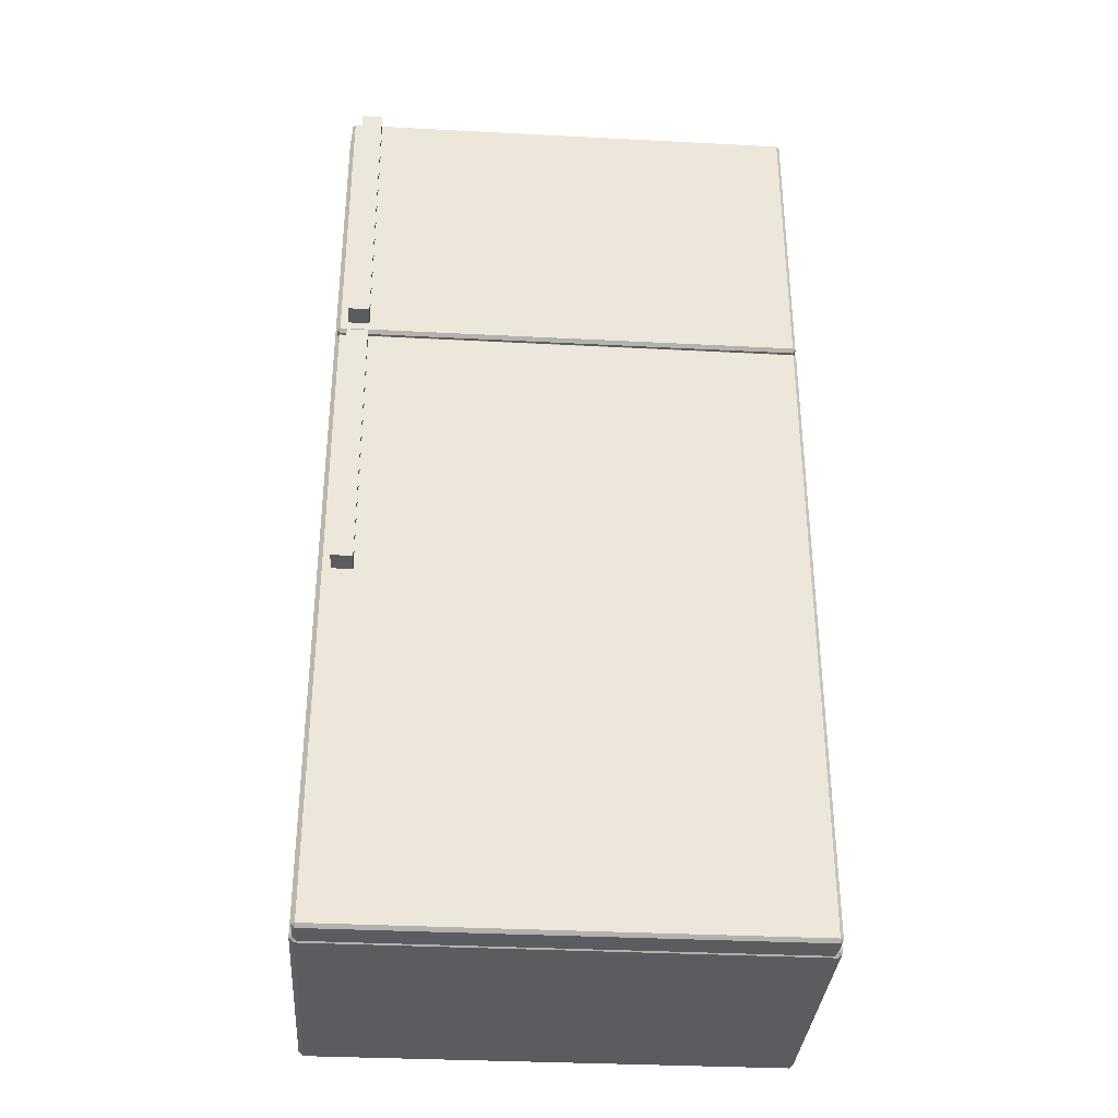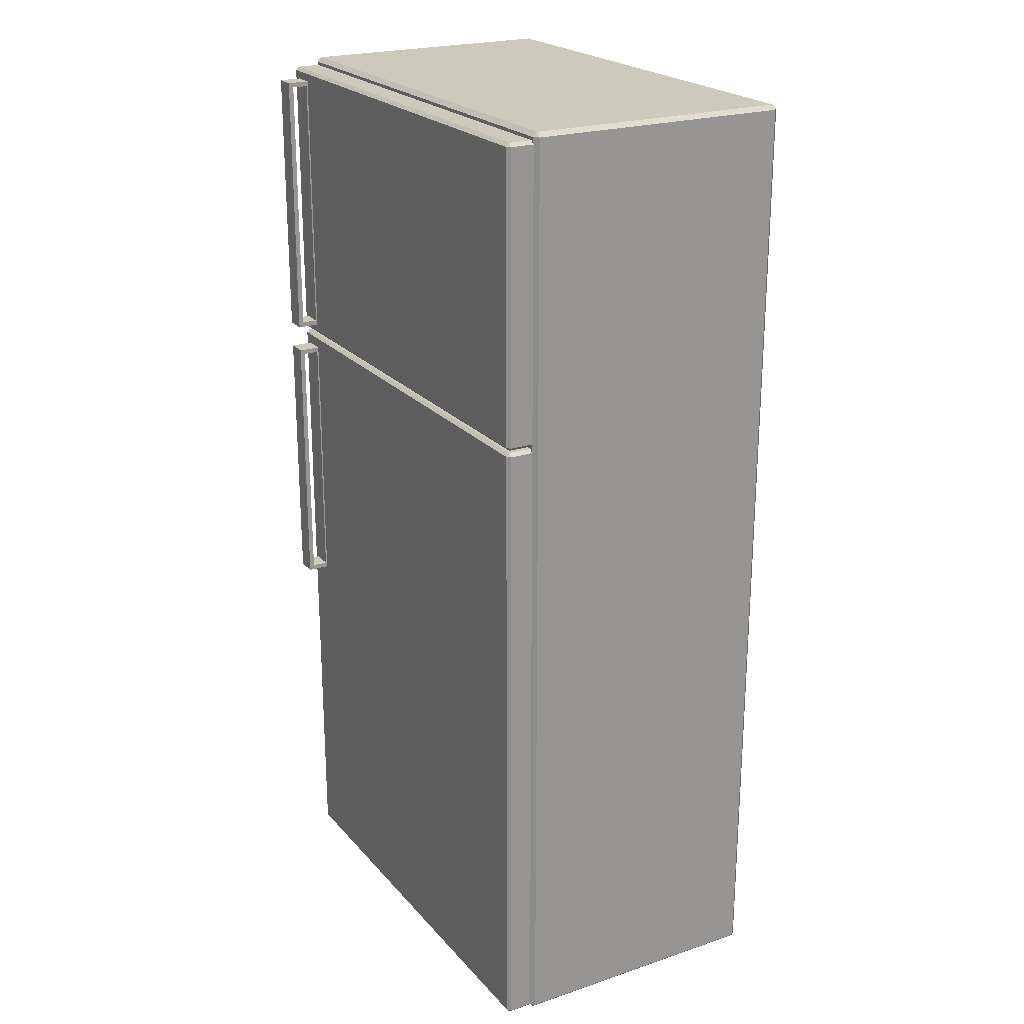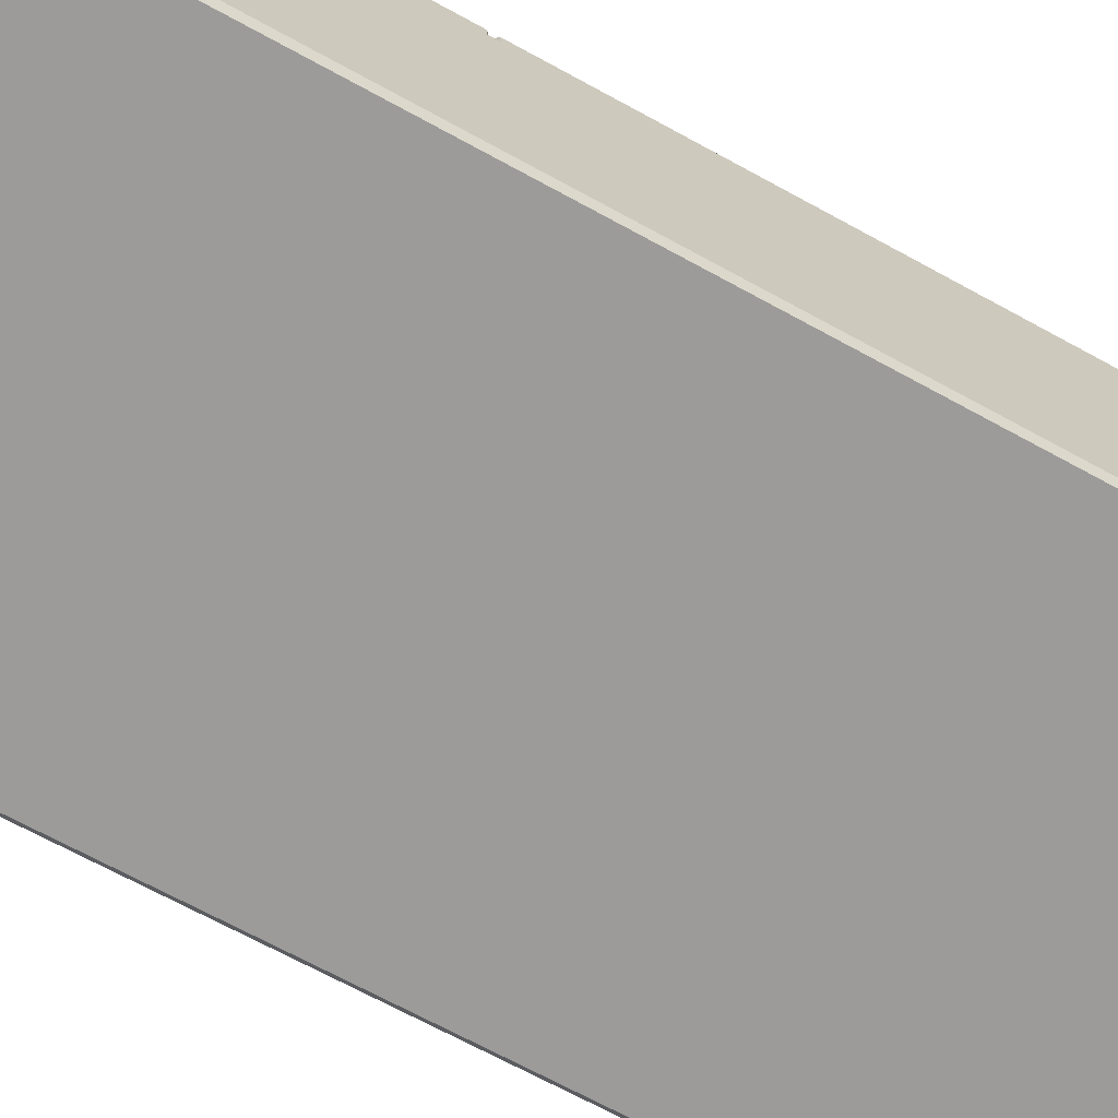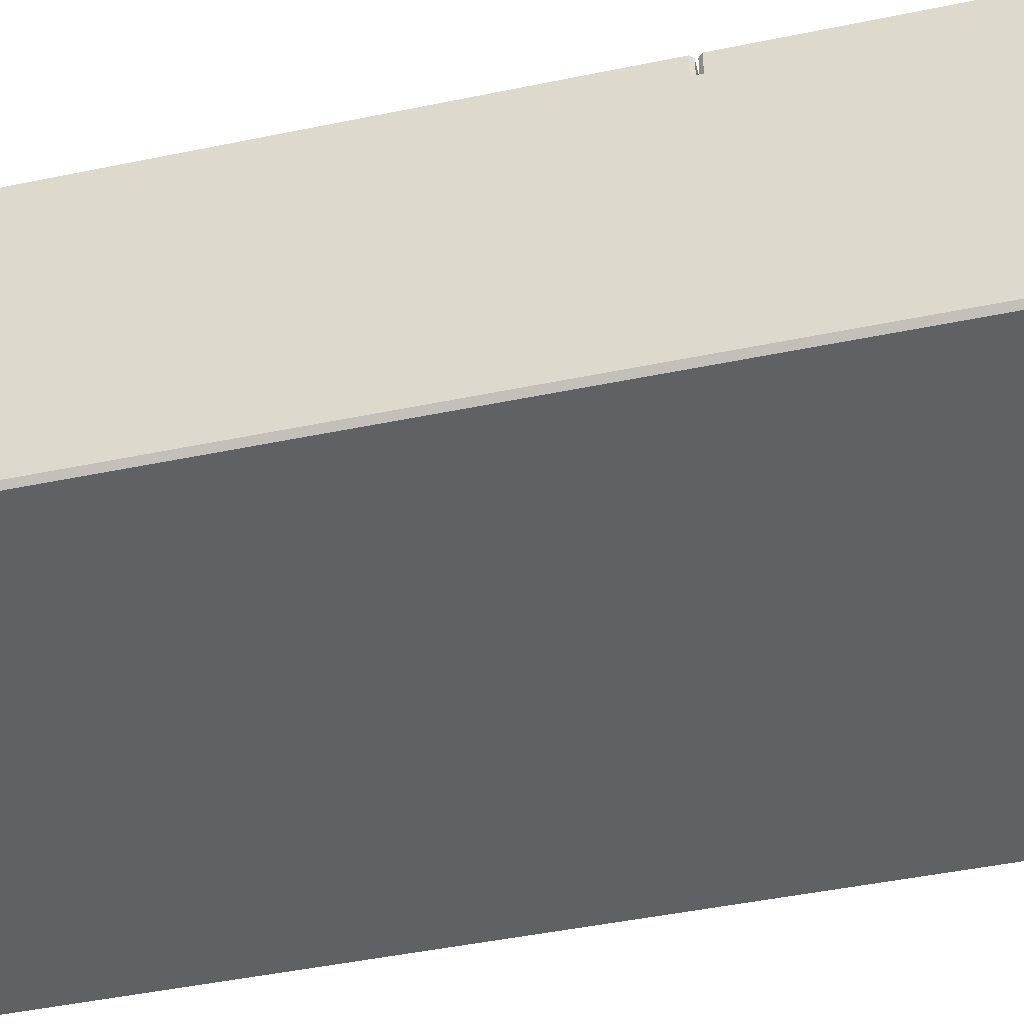
<metadata>
{"format":"obj","ext":"obj","renderer":"f3d","projection":"perspective","resolution":1024,"background":"white","views":[{"elev":-34.2,"azim":-4.0,"up":"+Y"},{"elev":22.6,"azim":60.2,"up":"+Y"},{"elev":-69.9,"azim":-118.6,"up":"+Z"},{"elev":-46.4,"azim":103.3,"up":"+Z"}]}
</metadata>
<code>
o TopFridge1_Cube.001
v 0.4995 0.007718 -0.2888
v 0.4995 0.05263 -0.2888
v 0.4995 0.007718 0.284
v 0.4995 0.05263 0.284
v -0.4995 0.007718 -0.2888
v -0.4995 0.05263 -0.2888
v -0.4995 0.007718 0.284
v -0.4995 0.05263 0.284
v 0.4995 -0.3515 -0.2888
v 0.4995 -0.3066 -0.2888
v 0.4995 -0.3515 0.284
v 0.4995 -0.3066 0.284
v -0.4995 -0.3515 -0.2888
v -0.4995 -0.3066 -0.2888
v -0.4995 -0.3515 0.284
v -0.4995 -0.3066 0.284
v 0.4995 -0.7108 -0.2888
v 0.4995 -0.6659 -0.2888
v 0.4995 -0.7108 0.284
v 0.4995 -0.6659 0.284
v -0.4995 -0.7108 -0.2888
v -0.4995 -0.6659 -0.2888
v -0.4995 -0.7108 0.284
v -0.4995 -0.6659 0.284
v 0.4688 0.5186 0.2966
v 0.4688 1.03 0.2966
v -0.4688 1.03 0.2966
v -0.4688 0.5186 0.2966
v 0.4688 -0.9874 0.2966
v 0.4688 0.3842 0.2966
v -0.4688 0.3842 0.2966
v -0.4688 -0.9874 0.2966
v 0.4688 1.03 -0.2504
v 0.4688 0.5186 -0.2504
v -0.4688 0.5186 -0.2504
v -0.4688 1.03 -0.2504
v 0.4688 0.3842 -0.2504
v 0.4688 -0.9874 -0.2504
v -0.4688 -0.9874 -0.2504
v -0.4688 0.3842 -0.2504
v -0.536 1.087 0.2867
v -0.5261 1.087 0.2966
v -0.5261 1.097 0.2867
v -0.5261 -1.045 0.2966
v -0.536 -1.045 0.2867
v -0.5261 -1.055 0.2867
v -0.5261 1.087 -0.316
v -0.536 1.087 -0.3062
v -0.5261 1.097 -0.3062
v -0.536 -1.045 -0.3062
v -0.5261 -1.045 -0.316
v -0.5261 -1.055 -0.3062
v 0.536 1.087 0.2867
v 0.5261 1.097 0.2867
v 0.5261 1.087 0.2966
v 0.536 -1.045 0.2867
v 0.5261 -1.045 0.2966
v 0.5261 -1.055 0.2867
v 0.536 1.087 -0.3062
v 0.5261 1.087 -0.316
v 0.5261 1.097 -0.3062
v 0.536 -1.045 -0.3062
v 0.5261 -1.055 -0.3062
v 0.5261 -1.045 -0.316
v -0.5261 0.4514 0.2966
v -0.536 0.4514 0.2867
v 0.536 0.4514 -0.3062
v 0.5261 0.4514 -0.316
v -0.536 0.4514 -0.3062
v -0.5261 0.4514 -0.316
v 0.536 0.4514 0.2867
v 0.5261 0.4514 0.2966
f 2 3 1
f 4 7 3
f 8 5 7
f 6 1 5
f 7 1 3
f 4 6 8
f 10 11 9
f 12 15 11
f 16 13 15
f 14 9 13
f 15 9 11
f 12 14 16
f 18 19 17
f 20 23 19
f 24 21 23
f 22 17 21
f 23 17 19
f 20 22 24
f 42 28 27
f 70 64 51
f 55 25 72
f 44 31 65
f 54 49 43
f 25 35 28
f 28 36 27
f 46 63 58
f 57 30 29
f 59 71 67
f 67 56 62
f 57 32 44
f 42 26 55
f 65 30 72
f 72 28 65
f 47 68 70
f 66 50 45
f 33 35 34
f 37 39 38
f 31 37 30
f 30 38 29
f 27 33 26
f 32 40 31
f 26 34 25
f 29 39 32
f 41 42 43
f 44 45 46
f 47 48 49
f 50 51 52
f 53 54 55
f 56 57 58
f 59 60 61
f 62 63 64
f 63 56 58
f 58 44 46
f 45 65 66
f 60 67 68
f 51 69 70
f 57 71 72
f 61 47 49
f 49 41 43
f 52 64 63
f 54 59 61
f 43 55 54
f 46 50 52
f 66 42 41
f 68 62 64
f 70 48 47
f 72 53 55
f 41 69 66
f 2 4 3
f 4 8 7
f 8 6 5
f 6 2 1
f 7 5 1
f 4 2 6
f 10 12 11
f 12 16 15
f 16 14 13
f 14 10 9
f 15 13 9
f 12 10 14
f 18 20 19
f 20 24 23
f 24 22 21
f 22 18 17
f 23 21 17
f 20 18 22
f 42 65 28
f 70 68 64
f 55 26 25
f 44 32 31
f 54 61 49
f 25 34 35
f 28 35 36
f 46 52 63
f 57 72 30
f 59 53 71
f 67 71 56
f 57 29 32
f 42 27 26
f 65 31 30
f 72 25 28
f 47 60 68
f 66 69 50
f 33 36 35
f 37 40 39
f 31 40 37
f 30 37 38
f 27 36 33
f 32 39 40
f 26 33 34
f 29 38 39
f 63 62 56
f 58 57 44
f 45 44 65
f 60 59 67
f 51 50 69
f 57 56 71
f 61 60 47
f 49 48 41
f 52 51 64
f 54 53 59
f 43 42 55
f 46 45 50
f 66 65 42
f 68 67 62
f 70 69 48
f 72 71 53
f 41 48 69
o Drawer2_TopFridge1_Cube.008
v -0.003253 -0.9891 -0.307
v -0.003253 -0.7132 -0.307
v -0.003253 -0.9891 0.287
v -0.003253 -0.7132 0.287
v 0.4435 -0.9891 -0.307
v 0.4435 -0.7132 -0.307
v 0.4435 -0.9891 0.287
v 0.4435 -0.7132 0.287
v 0.4204 -0.7132 0.2638
v 0.01989 -0.7132 0.2638
v 0.01989 -0.7132 -0.2838
v 0.4204 -0.7132 -0.2838
v 0.01989 -0.9859 0.2638
v 0.4204 -0.9859 0.2638
v 0.4204 -0.9859 -0.2838
v 0.01989 -0.9859 -0.2838
v -0.003253 -0.7709 -0.307
v -0.003253 -0.7709 0.287
v 0.4435 -0.7709 0.287
v 0.4435 -0.7709 -0.307
v 0.006412 -0.7613 0.287
v 0.006412 -0.7229 0.287
v 0.4338 -0.7229 0.287
v 0.4338 -0.7613 0.287
v 0.006412 -0.7229 0.2756
v 0.006412 -0.7613 0.2756
v 0.4338 -0.7613 0.2756
v 0.4338 -0.7229 0.2756
f 90 74 89
f 97 95 94
f 92 80 91
f 89 78 92
f 73 79 75
f 88 84 83
f 81 76 80
f 82 74 76
f 83 78 74
f 84 80 78
f 87 85 86
f 87 81 84
f 85 83 82
f 86 82 81
f 73 92 77
f 77 91 79
f 79 90 75
f 75 89 73
f 93 76 90
f 94 80 76
f 95 91 80
f 91 93 90
f 99 97 98
f 98 94 93
f 100 96 95
f 99 93 96
f 90 76 74
f 97 100 95
f 92 78 80
f 89 74 78
f 73 77 79
f 88 87 84
f 81 82 76
f 82 83 74
f 83 84 78
f 84 81 80
f 87 88 85
f 87 86 81
f 85 88 83
f 86 85 82
f 73 89 92
f 77 92 91
f 79 91 90
f 75 90 89
f 93 94 76
f 94 95 80
f 95 96 91
f 91 96 93
f 99 100 97
f 98 97 94
f 100 99 96
f 99 98 93
o DownDoor1_TopFridge1_Cube.009
v -0.4561 -0.2258 0.3596
v -0.4561 0.3668 0.3596
v -0.4561 -0.2258 0.3946
v -0.4561 0.3668 0.3946
v -0.5035 -0.2258 0.3596
v -0.5035 0.3668 0.3596
v -0.5035 -0.2258 0.3946
v -0.5035 0.3668 0.3946
v -0.4561 -0.2369 0.4058
v -0.4561 -0.2369 0.3484
v -0.4561 0.378 0.3484
v -0.4561 0.378 0.4058
v -0.5035 0.378 0.4058
v -0.5035 -0.2369 0.4058
v -0.5035 -0.2369 0.3484
v -0.5035 0.378 0.3484
v 0.5114 0.0604 0.2925
v 0.5114 0.1775 0.2925
v -0.5078 0.0604 0.2925
v -0.5078 0.1775 0.2925
v 0.5105 0.0604 0.09124
v 0.5105 0.1775 0.09124
v -0.5087 0.0604 0.09124
v -0.5087 0.1775 0.09124
v -0.4874 0.1775 0.1132
v -0.4865 0.1775 0.2705
v 0.4901 0.1775 0.2705
v 0.4892 0.1775 0.1132
v -0.4865 0.06848 0.2705
v -0.4874 0.06848 0.1132
v 0.4892 0.06848 0.1132
v 0.4901 0.06848 0.2705
v 0.5114 -0.3026 0.2925
v 0.5114 -0.1855 0.2925
v -0.5078 -0.3026 0.2925
v -0.5078 -0.1855 0.2925
v 0.5105 -0.3026 0.09124
v 0.5105 -0.1855 0.09124
v -0.5087 -0.3026 0.09124
v -0.5087 -0.1855 0.09124
v -0.4874 -0.1855 0.1132
v -0.4865 -0.1855 0.2705
v 0.4901 -0.1855 0.2705
v 0.4892 -0.1855 0.1132
v -0.4865 -0.2945 0.2705
v -0.4874 -0.2945 0.1132
v 0.4892 -0.2945 0.1132
v 0.4901 -0.2945 0.2705
v 0.5114 -0.6656 0.2925
v 0.5114 -0.5485 0.2925
v -0.5078 -0.6656 0.2925
v -0.5078 -0.5485 0.2925
v 0.5105 -0.6656 0.09124
v 0.5105 -0.5485 0.09124
v -0.5087 -0.6656 0.09124
v -0.5087 -0.5485 0.09124
v -0.4874 -0.5485 0.1132
v -0.4865 -0.5485 0.2705
v 0.4901 -0.5485 0.2705
v 0.4892 -0.5485 0.1132
v -0.4865 -0.6575 0.2705
v -0.4874 -0.6575 0.1132
v 0.4892 -0.6575 0.1132
v 0.4901 -0.6575 0.2705
v 0.5193 -1.044 0.3563
v 0.5193 -1.052 0.3488
v 0.5269 -1.044 0.3488
v -0.5219 -1.052 0.3488
v -0.5219 -1.044 0.3563
v -0.5295 -1.044 0.3488
v 0.5193 -1.052 0.2823
v 0.5193 -1.044 0.2748
v 0.5269 -1.044 0.2823
v -0.5219 -1.052 0.2823
v -0.5295 -1.044 0.2823
v -0.5219 -1.044 0.2748
v -0.5295 0.4015 0.3488
v -0.5219 0.4015 0.3563
v -0.5219 0.409 0.3488
v -0.5219 0.4015 0.2748
v -0.5295 0.4015 0.2823
v -0.5219 0.409 0.2823
v 0.5269 0.4015 0.2823
v 0.5193 0.4015 0.2748
v 0.5193 0.409 0.2823
v 0.5269 0.4015 0.3488
v 0.5193 0.409 0.3488
v 0.5193 0.4015 0.3563
f 183 167 173
f 174 166 168
f 180 172 176
f 185 179 187
f 177 175 170
f 118 119 117
f 120 123 119
f 124 121 123
f 122 117 121
f 119 121 117
f 128 132 127
f 120 125 124
f 118 126 120
f 122 127 118
f 122 125 128
f 129 131 130
f 125 131 128
f 127 129 126
f 126 130 125
f 134 135 133
f 136 139 135
f 140 137 139
f 138 133 137
f 135 137 133
f 144 148 143
f 136 141 140
f 134 142 136
f 138 143 134
f 138 141 144
f 145 147 146
f 141 147 144
f 143 145 142
f 142 146 141
f 150 151 149
f 152 155 151
f 156 153 155
f 154 149 153
f 151 153 149
f 160 164 159
f 152 157 156
f 150 158 152
f 154 159 150
f 154 157 160
f 161 163 162
f 157 163 160
f 159 161 158
f 158 162 157
f 165 166 167
f 168 169 170
f 171 172 173
f 174 175 176
f 177 178 179
f 180 181 182
f 183 184 185
f 186 187 188
f 166 169 168
f 170 178 177
f 168 175 174
f 176 181 180
f 174 172 171
f 173 184 183
f 166 173 167
f 186 165 167
f 179 188 187
f 179 181 177
f 185 180 182
f 187 183 185
f 188 169 165
f 183 186 167
f 174 171 166
f 180 184 172
f 185 182 179
f 177 181 175
f 118 120 119
f 120 124 123
f 124 122 121
f 122 118 117
f 119 123 121
f 128 131 132
f 120 126 125
f 118 127 126
f 122 128 127
f 122 124 125
f 129 132 131
f 125 130 131
f 127 132 129
f 126 129 130
f 134 136 135
f 136 140 139
f 140 138 137
f 138 134 133
f 135 139 137
f 144 147 148
f 136 142 141
f 134 143 142
f 138 144 143
f 138 140 141
f 145 148 147
f 141 146 147
f 143 148 145
f 142 145 146
f 150 152 151
f 152 156 155
f 156 154 153
f 154 150 149
f 151 155 153
f 160 163 164
f 152 158 157
f 150 159 158
f 154 160 159
f 154 156 157
f 161 164 163
f 157 162 163
f 159 164 161
f 158 161 162
f 166 165 169
f 170 169 178
f 168 170 175
f 176 175 181
f 174 176 172
f 173 172 184
f 166 171 173
f 186 188 165
f 179 178 188
f 179 182 181
f 185 184 180
f 187 186 183
f 188 178 169
f 107 101 105
f 105 102 106
f 108 102 104
f 112 114 109
f 108 103 107
f 116 110 115
f 114 110 109
f 113 111 116
f 103 110 101
f 102 110 111
f 102 112 104
f 104 109 103
f 108 114 113
f 105 114 107
f 108 116 106
f 106 115 105
f 107 103 101
f 105 101 102
f 108 106 102
f 112 113 114
f 108 104 103
f 116 111 110
f 114 115 110
f 113 112 111
f 103 109 110
f 102 101 110
f 102 111 112
f 104 112 109
f 108 107 114
f 105 115 114
f 108 113 116
f 106 116 115
o Drawer1_TopFridge1_Cube.010
v -0.034 -0.9891 -0.307
v -0.034 -0.7132 -0.307
v -0.034 -0.9891 0.287
v -0.034 -0.7132 0.287
v -0.4808 -0.9891 -0.307
v -0.4808 -0.7132 -0.307
v -0.4808 -0.9891 0.287
v -0.4808 -0.7132 0.287
v -0.4576 -0.7132 0.2638
v -0.05714 -0.7132 0.2638
v -0.05714 -0.7132 -0.2838
v -0.4576 -0.7132 -0.2838
v -0.05714 -0.9859 0.2638
v -0.4576 -0.9859 0.2638
v -0.4576 -0.9859 -0.2838
v -0.05714 -0.9859 -0.2838
v -0.034 -0.7709 -0.307
v -0.034 -0.7709 0.287
v -0.4808 -0.7709 0.287
v -0.4808 -0.7709 -0.307
v -0.04367 -0.7613 0.287
v -0.04367 -0.7229 0.287
v -0.4711 -0.7229 0.287
v -0.4711 -0.7613 0.287
v -0.04367 -0.7229 0.2756
v -0.04367 -0.7613 0.2756
v -0.4711 -0.7613 0.2756
v -0.4711 -0.7229 0.2756
f 190 206 205
f 210 216 213
f 196 208 207
f 194 205 208
f 195 189 191
f 200 204 199
f 192 197 196
f 192 199 198
f 194 199 190
f 196 200 194
f 201 203 202
f 197 203 200
f 199 201 198
f 198 202 197
f 208 189 193
f 207 193 195
f 206 195 191
f 205 191 189
f 192 209 206
f 196 210 192
f 207 211 196
f 206 212 207
f 213 215 214
f 210 214 209
f 212 216 211
f 209 215 212
f 190 192 206
f 210 211 216
f 196 194 208
f 194 190 205
f 195 193 189
f 200 203 204
f 192 198 197
f 192 190 199
f 194 200 199
f 196 197 200
f 201 204 203
f 197 202 203
f 199 204 201
f 198 201 202
f 208 205 189
f 207 208 193
f 206 207 195
f 205 206 191
f 192 210 209
f 196 211 210
f 207 212 211
f 206 209 212
f 213 216 215
f 210 213 214
f 212 215 216
f 209 214 215
o UpperDoor1_TopFridge1_Cube.002
v -0.4561 0.4506 0.3596
v -0.4561 1.043 0.3596
v -0.4561 0.4506 0.3946
v -0.4561 1.043 0.3946
v -0.5035 0.4506 0.3596
v -0.5035 1.043 0.3596
v -0.5035 0.4506 0.3946
v -0.5035 1.043 0.3946
v -0.4561 0.4395 0.4058
v -0.4561 0.4395 0.3484
v -0.4561 1.054 0.3484
v -0.4561 1.054 0.4058
v -0.5035 1.054 0.4058
v -0.5035 0.4395 0.4058
v -0.5035 0.4395 0.3484
v -0.5035 1.054 0.3484
v 0.5114 0.7373 0.2925
v 0.5114 0.8086 0.2925
v -0.5078 0.7373 0.2925
v -0.5078 0.8086 0.2925
v 0.5105 0.7373 0.1334
v 0.5105 0.8086 0.1334
v -0.5087 0.7373 0.1334
v -0.5087 0.8086 0.1334
v -0.4874 0.8086 0.1554
v -0.4865 0.8086 0.2705
v 0.4901 0.8086 0.2705
v 0.4892 0.8086 0.1554
v -0.4865 0.7454 0.2705
v -0.4874 0.7454 0.1554
v 0.4892 0.7454 0.1554
v 0.4901 0.7454 0.2705
v 0.5269 1.072 0.3488
v 0.5193 1.08 0.3488
v 0.5193 1.072 0.3563
v -0.5219 1.072 0.3563
v -0.5219 1.08 0.3488
v -0.5295 1.072 0.3488
v 0.5193 1.072 0.2748
v 0.5193 1.08 0.2823
v 0.5269 1.072 0.2823
v -0.5295 1.072 0.2823
v -0.5219 1.08 0.2823
v -0.5219 1.072 0.2748
v 0.5193 0.4217 0.3563
v 0.5193 0.4142 0.3488
v 0.5269 0.4217 0.3488
v -0.5219 0.4217 0.3563
v -0.5295 0.4217 0.3488
v -0.5219 0.4142 0.3488
v -0.5295 0.4217 0.2823
v -0.5219 0.4217 0.2748
v -0.5219 0.4142 0.2823
v 0.5193 0.4217 0.2748
v 0.5269 0.4217 0.2823
v 0.5193 0.4142 0.2823
f 257 263 271
f 253 256 259
f 260 270 268
f 272 266 269
f 251 264 261
f 254 267 265
f 234 235 233
f 236 239 235
f 240 237 239
f 238 233 237
f 235 237 233
f 244 248 243
f 236 241 240
f 234 242 236
f 238 243 234
f 238 241 244
f 245 247 246
f 241 247 244
f 243 245 242
f 242 246 241
f 249 250 251
f 252 253 254
f 255 256 257
f 258 259 260
f 261 262 263
f 264 265 266
f 267 268 269
f 270 271 272
f 249 261 263
f 253 251 250
f 253 258 254
f 256 260 259
f 250 257 256
f 265 252 254
f 268 258 260
f 271 255 257
f 263 272 271
f 270 269 268
f 267 266 265
f 264 262 261
f 257 249 263
f 253 250 256
f 260 255 270
f 272 262 266
f 251 252 264
f 254 258 267
f 234 236 235
f 236 240 239
f 240 238 237
f 238 234 233
f 235 239 237
f 244 247 248
f 236 242 241
f 234 243 242
f 238 244 243
f 238 240 241
f 245 248 247
f 241 246 247
f 243 248 245
f 242 245 246
f 249 251 261
f 253 252 251
f 253 259 258
f 256 255 260
f 250 249 257
f 265 264 252
f 268 267 258
f 271 270 255
f 263 262 272
f 270 272 269
f 267 269 266
f 264 266 262
f 228 230 225
f 232 226 231
f 230 226 225
f 229 227 232
f 217 225 226
f 217 227 218
f 218 228 220
f 220 225 219
f 223 229 224
f 221 230 223
f 224 232 222
f 222 231 221
f 224 219 223
f 224 218 220
f 221 218 222
f 223 217 221
f 228 229 230
f 232 227 226
f 230 231 226
f 229 228 227
f 217 219 225
f 217 226 227
f 218 227 228
f 220 228 225
f 223 230 229
f 221 231 230
f 224 229 232
f 222 232 231
f 224 220 219
f 224 222 218
f 221 217 218
f 223 219 217

</code>
